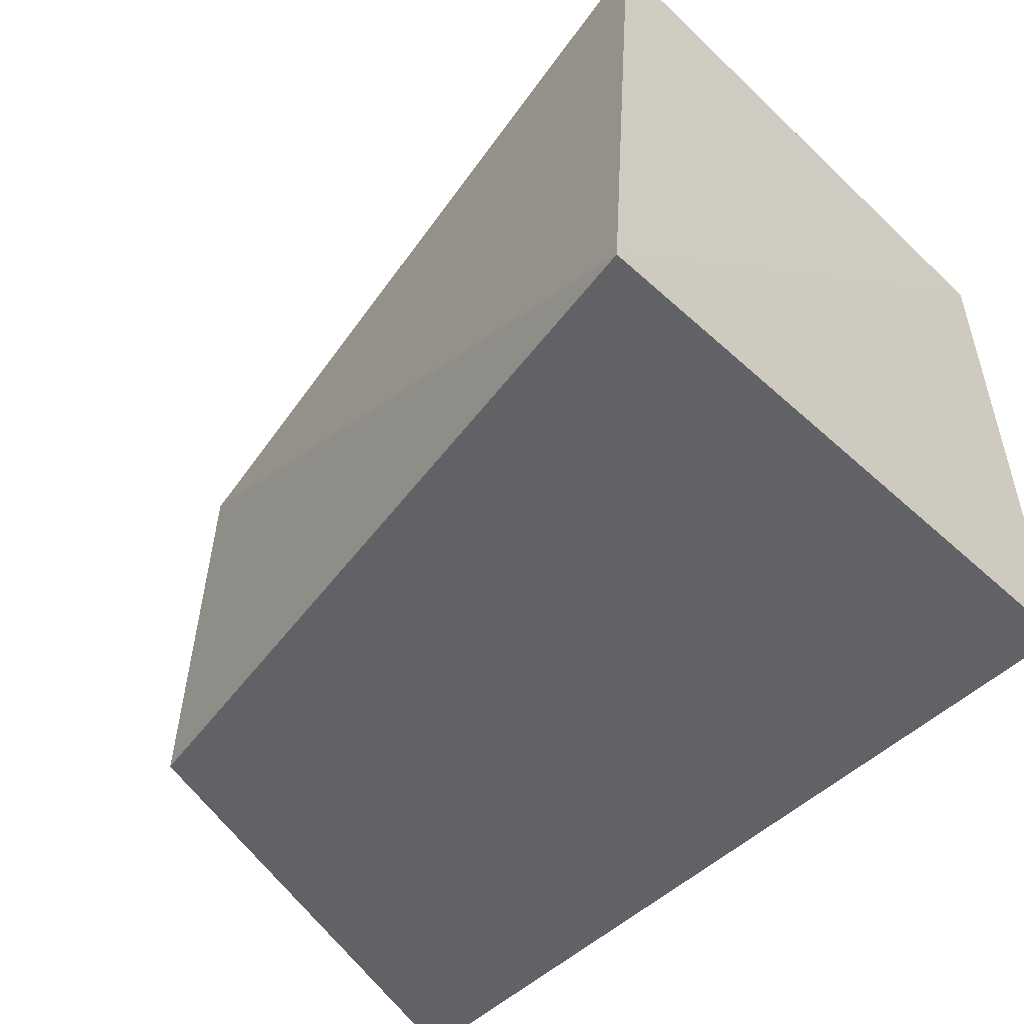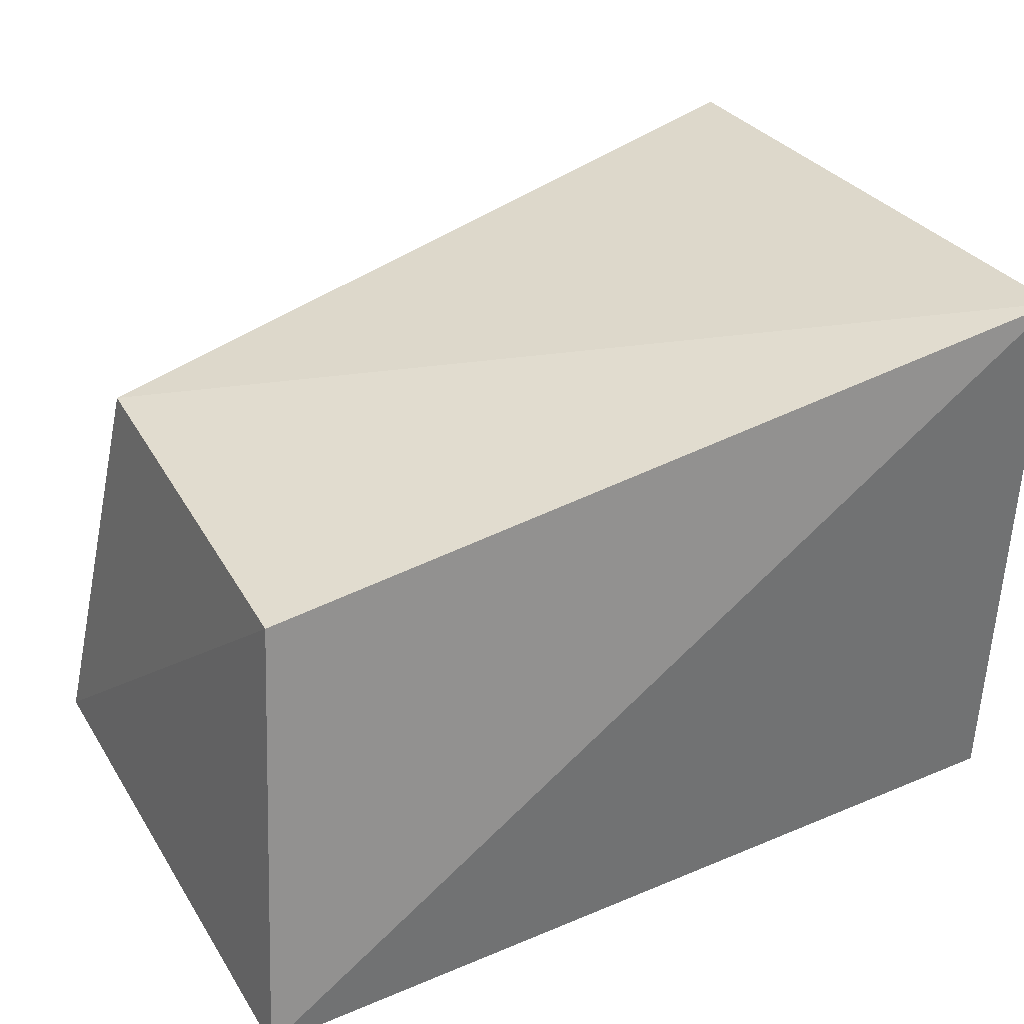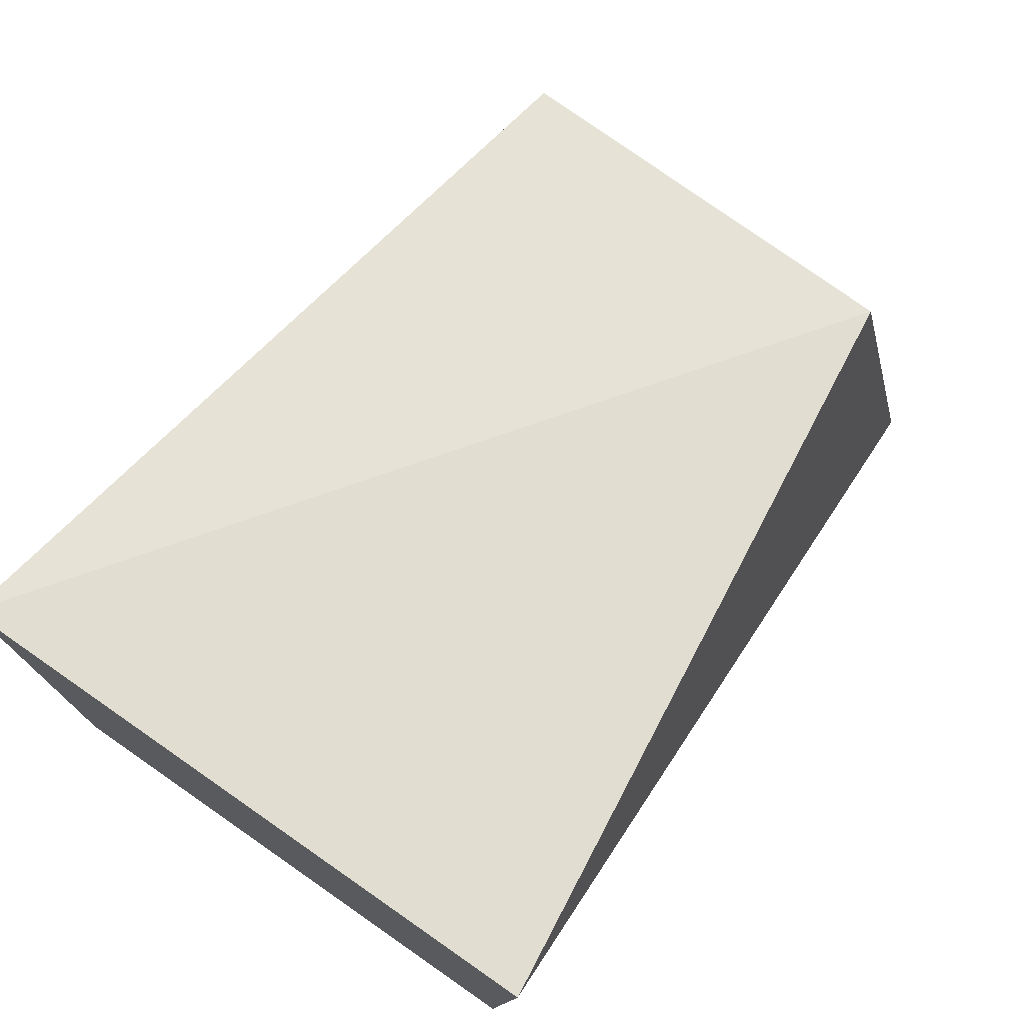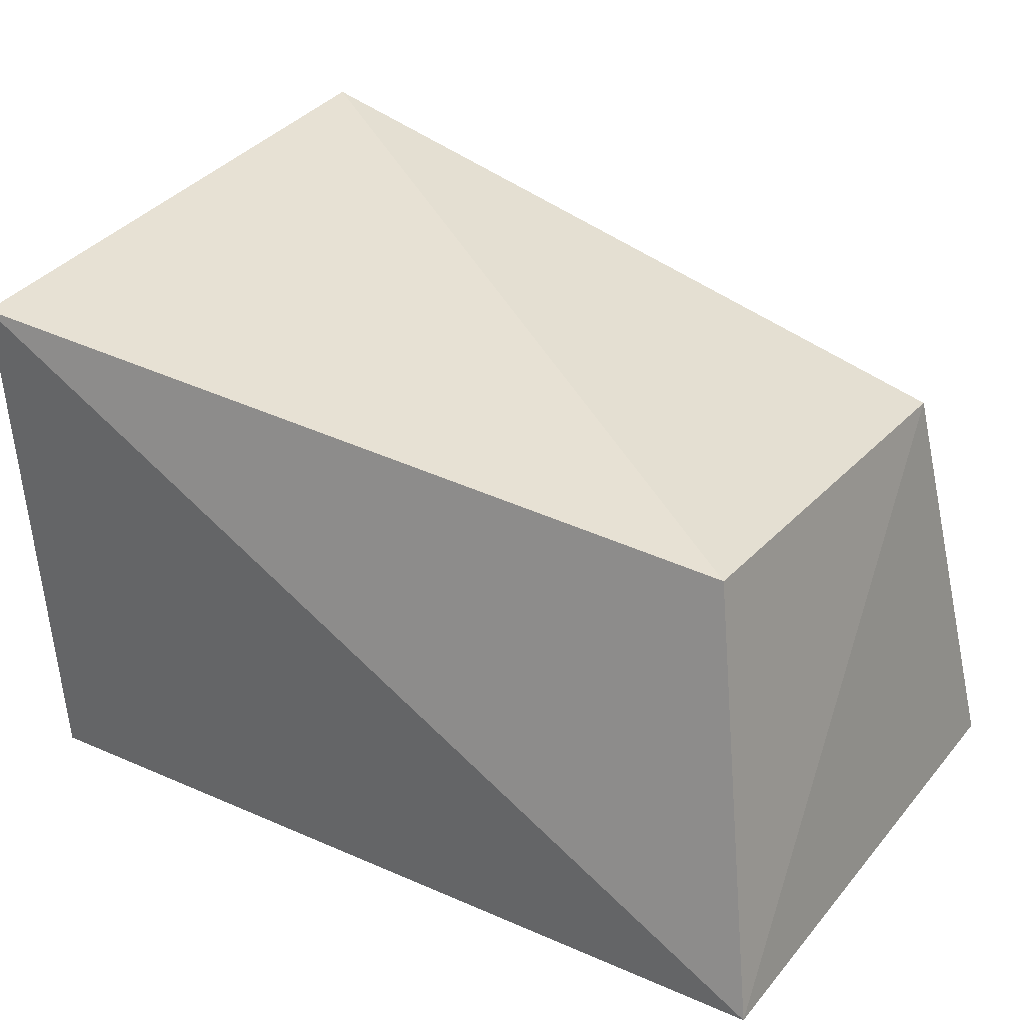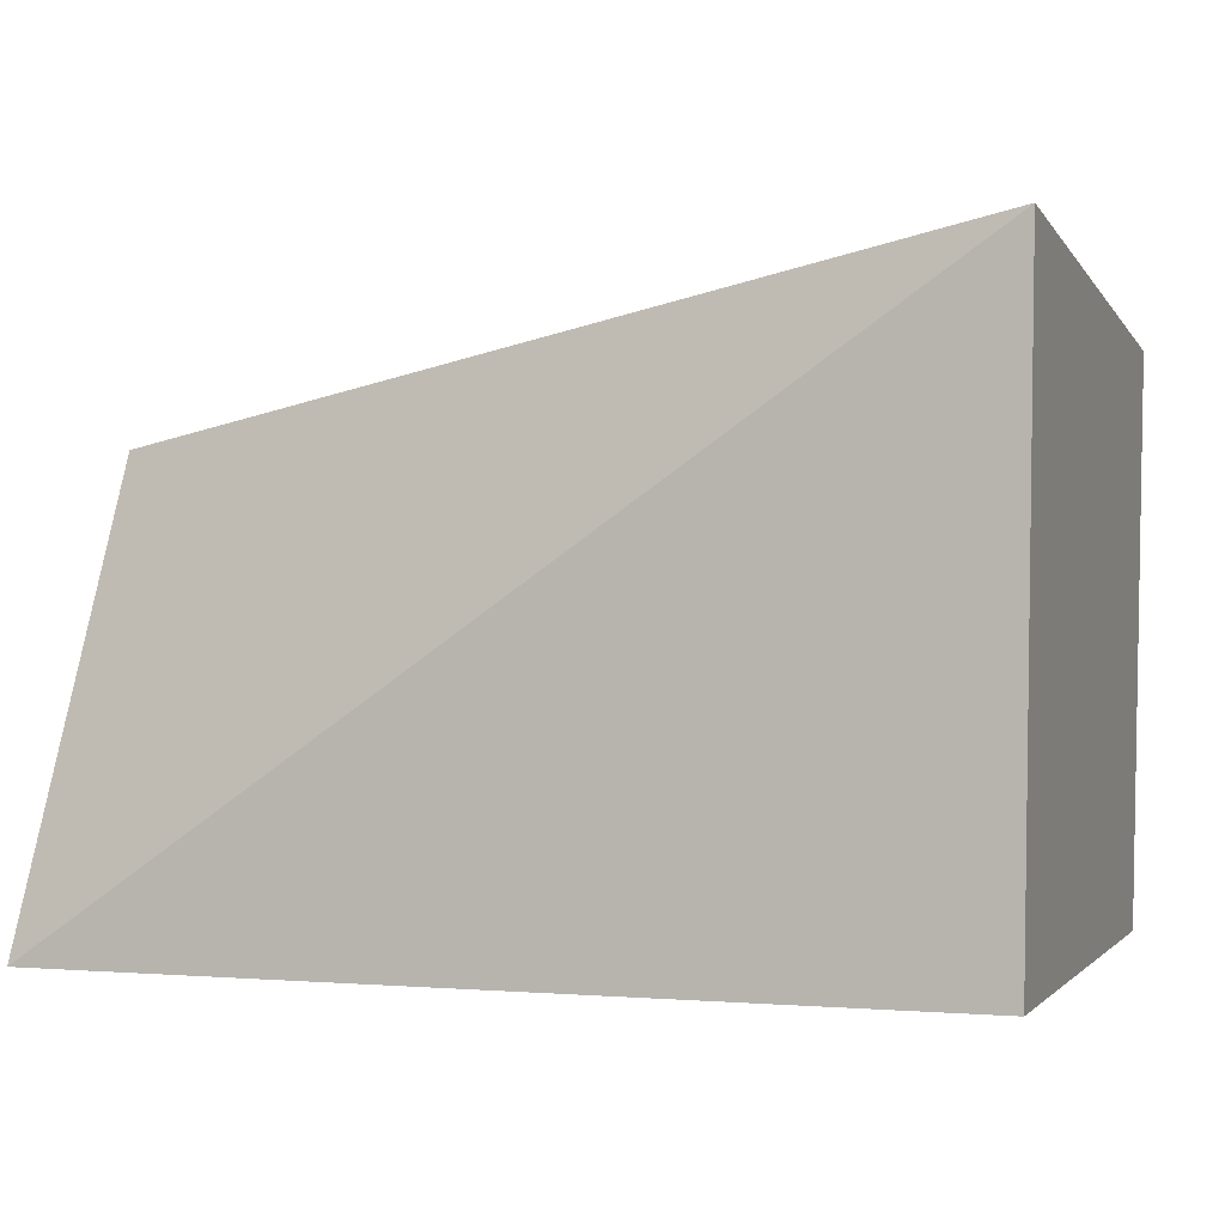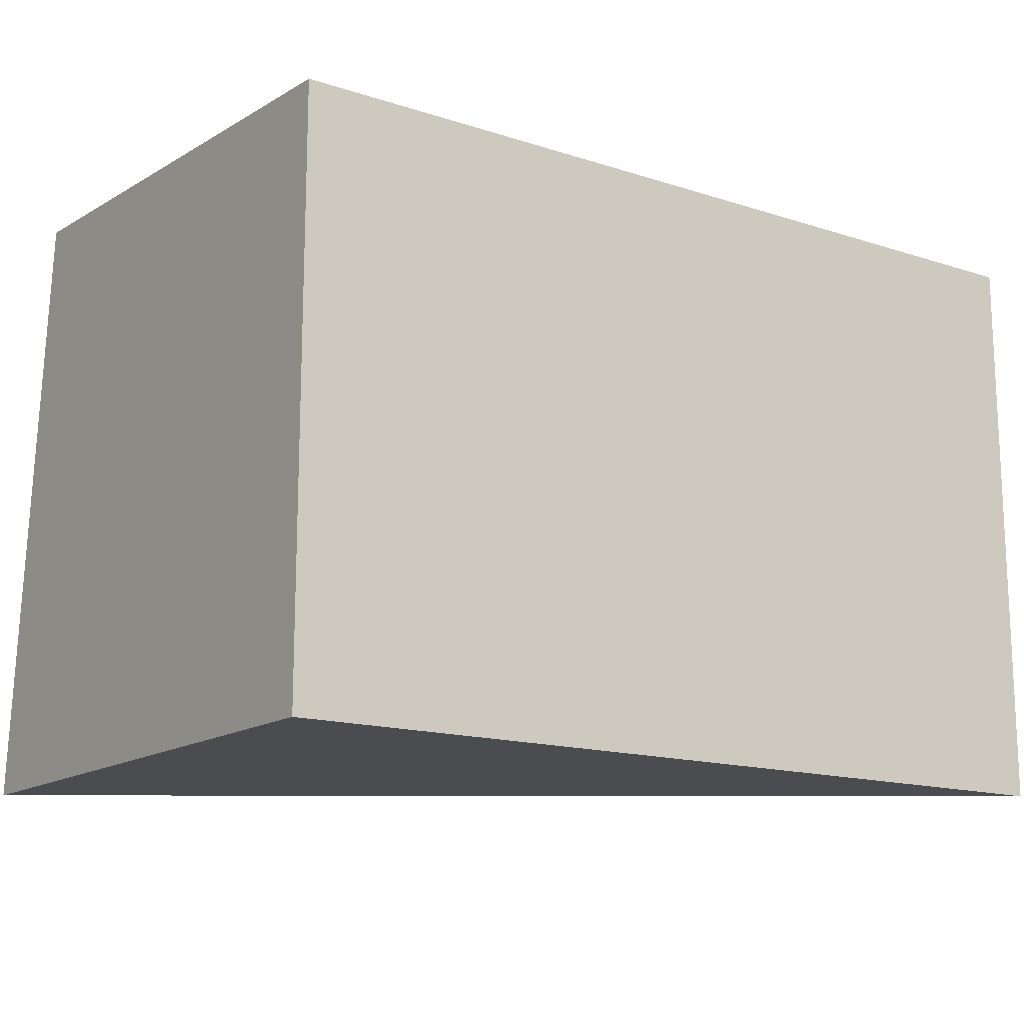
<metadata>
{"format":"obj","ext":"obj","renderer":"f3d","projection":"perspective","resolution":1024,"background":"white","views":[{"elev":-50.7,"azim":46.1,"up":"+Y"},{"elev":36.8,"azim":-28.4,"up":"+Z"},{"elev":73.5,"azim":124.7,"up":"+Z"},{"elev":30.1,"azim":-147.6,"up":"+Z"},{"elev":-0.3,"azim":19.1,"up":"+Z"},{"elev":-15.0,"azim":145.4,"up":"+Y"}]}
</metadata>
<code>
v 0.1227 0.235 0.1453
v 0.121 0.2348 0.01874
v 0.1222 0.3638 0.1349
v -0.04439 0.3429 0.1115
v -0.06085 0.2348 0.01874
v 0.121 0.3561 0.01874
v -0.04717 0.254 0.1117
v -0.06085 0.3561 0.01874
f 1 3 4
f 5 2 1
f 6 2 5
f 6 1 2
f 6 3 1
f 7 5 1
f 7 1 4
f 8 4 3
f 8 3 6
f 8 6 5
f 8 7 4
f 8 5 7

</code>
